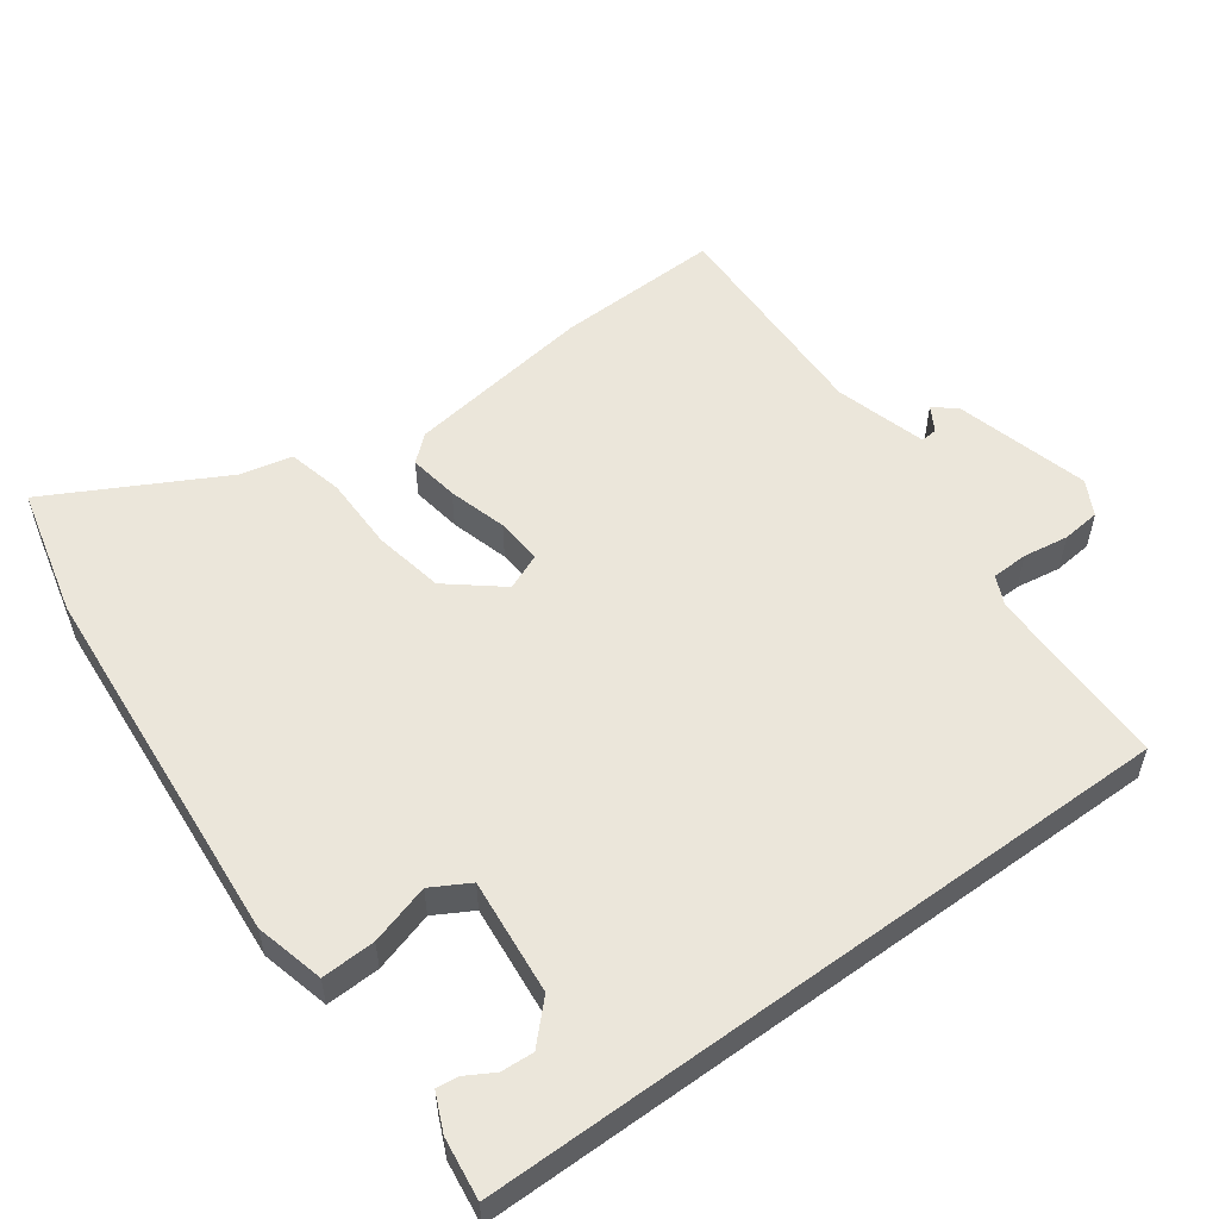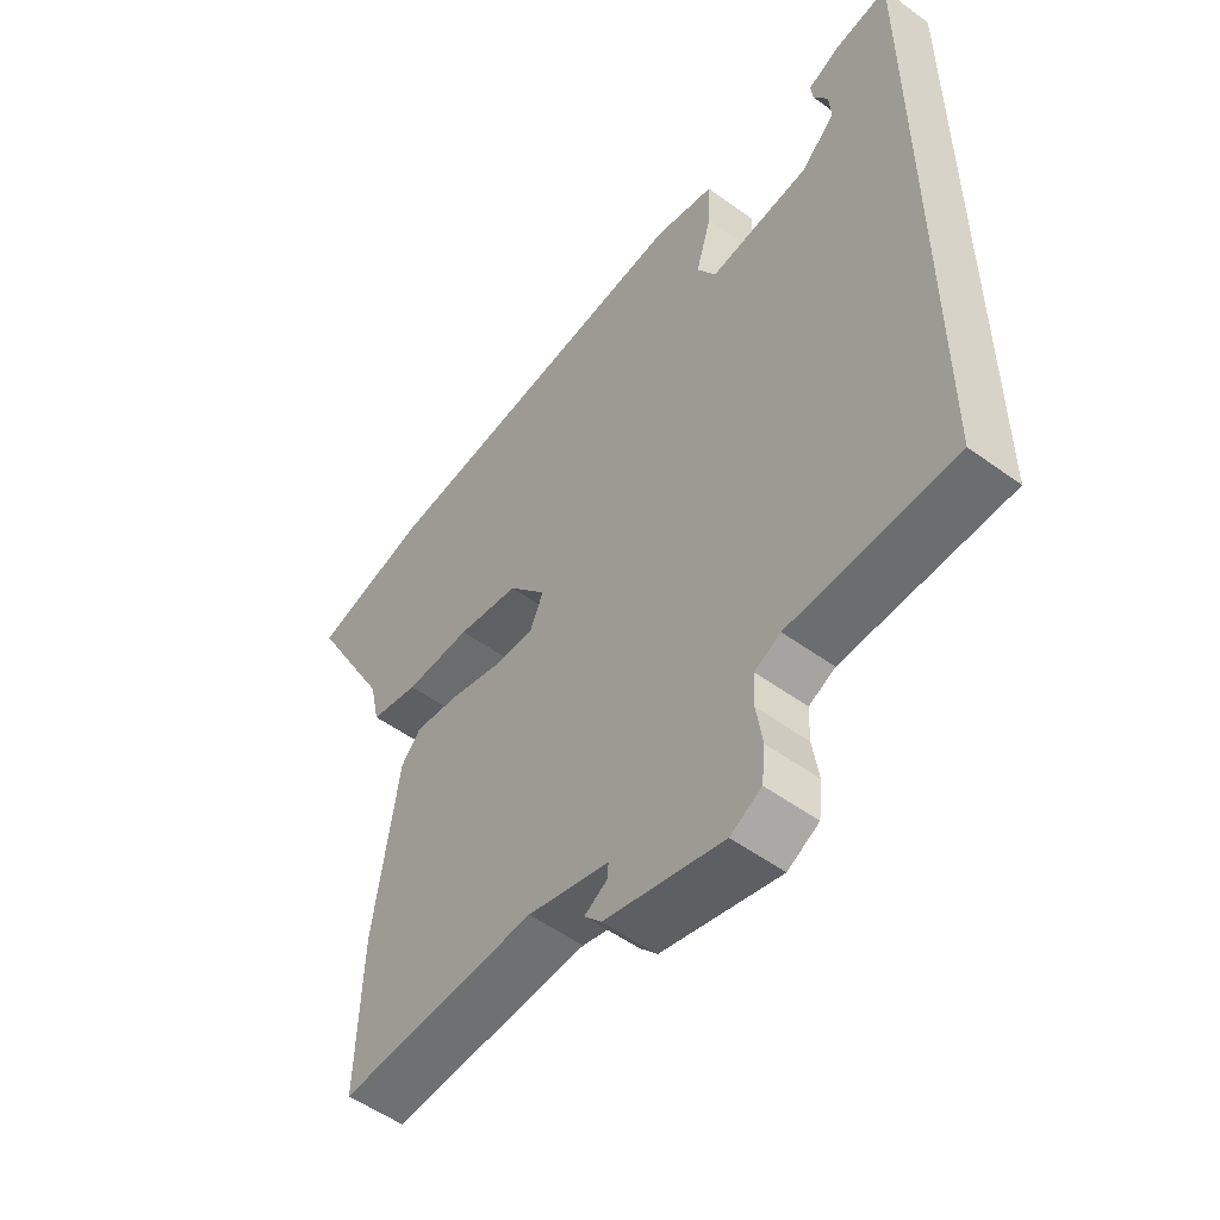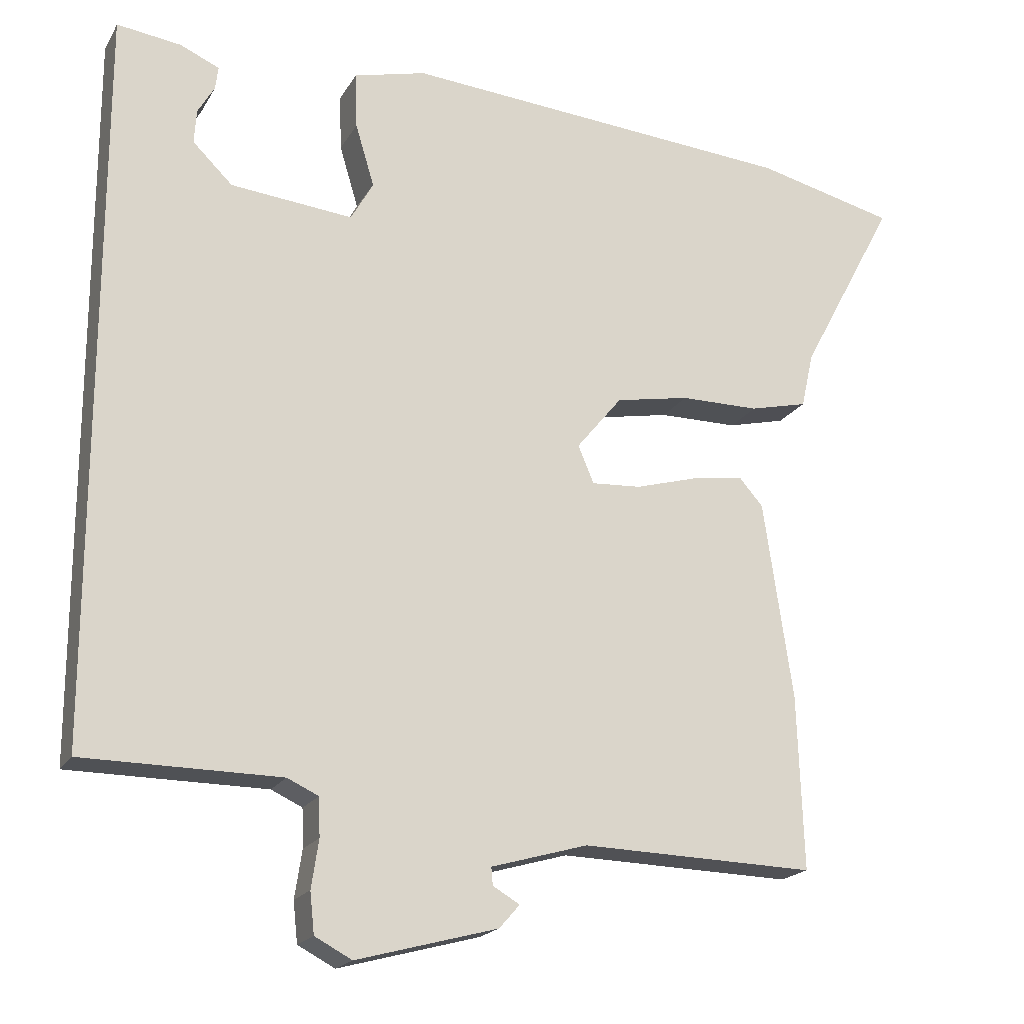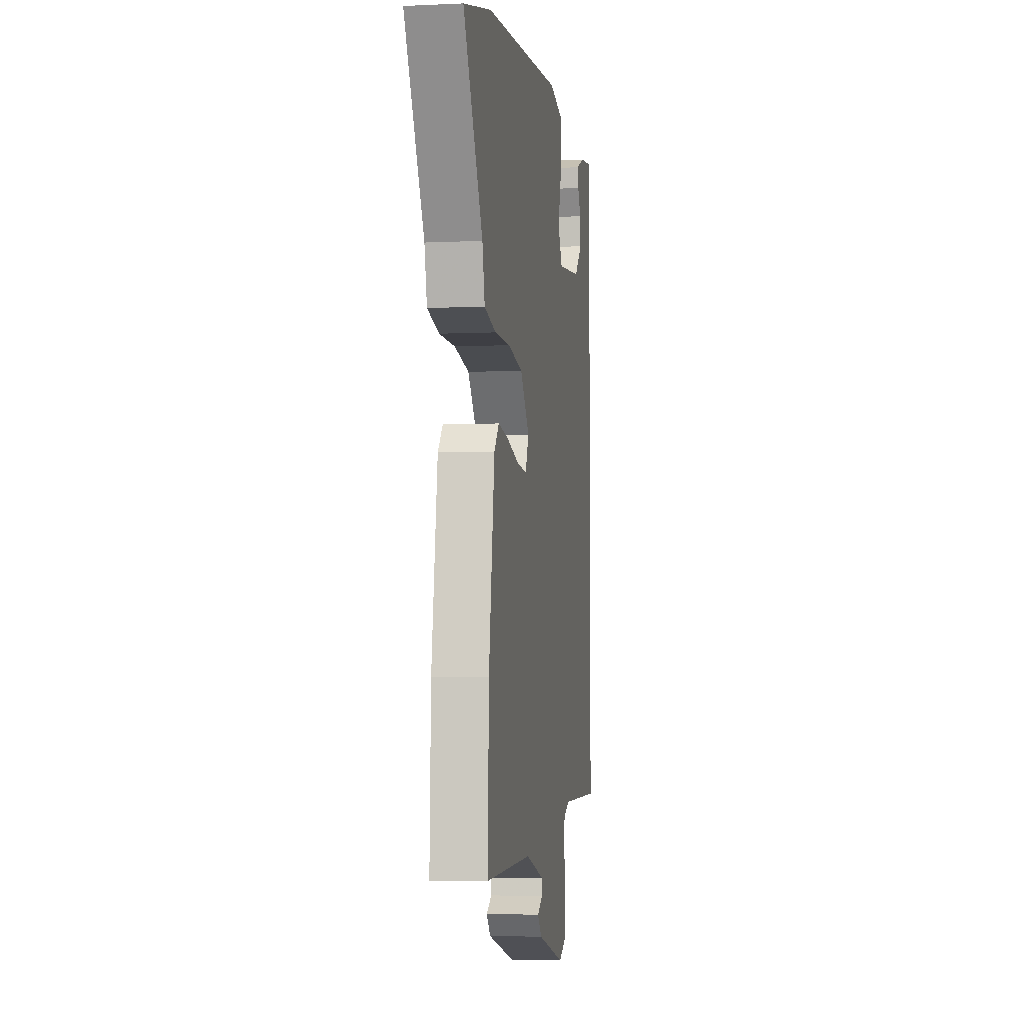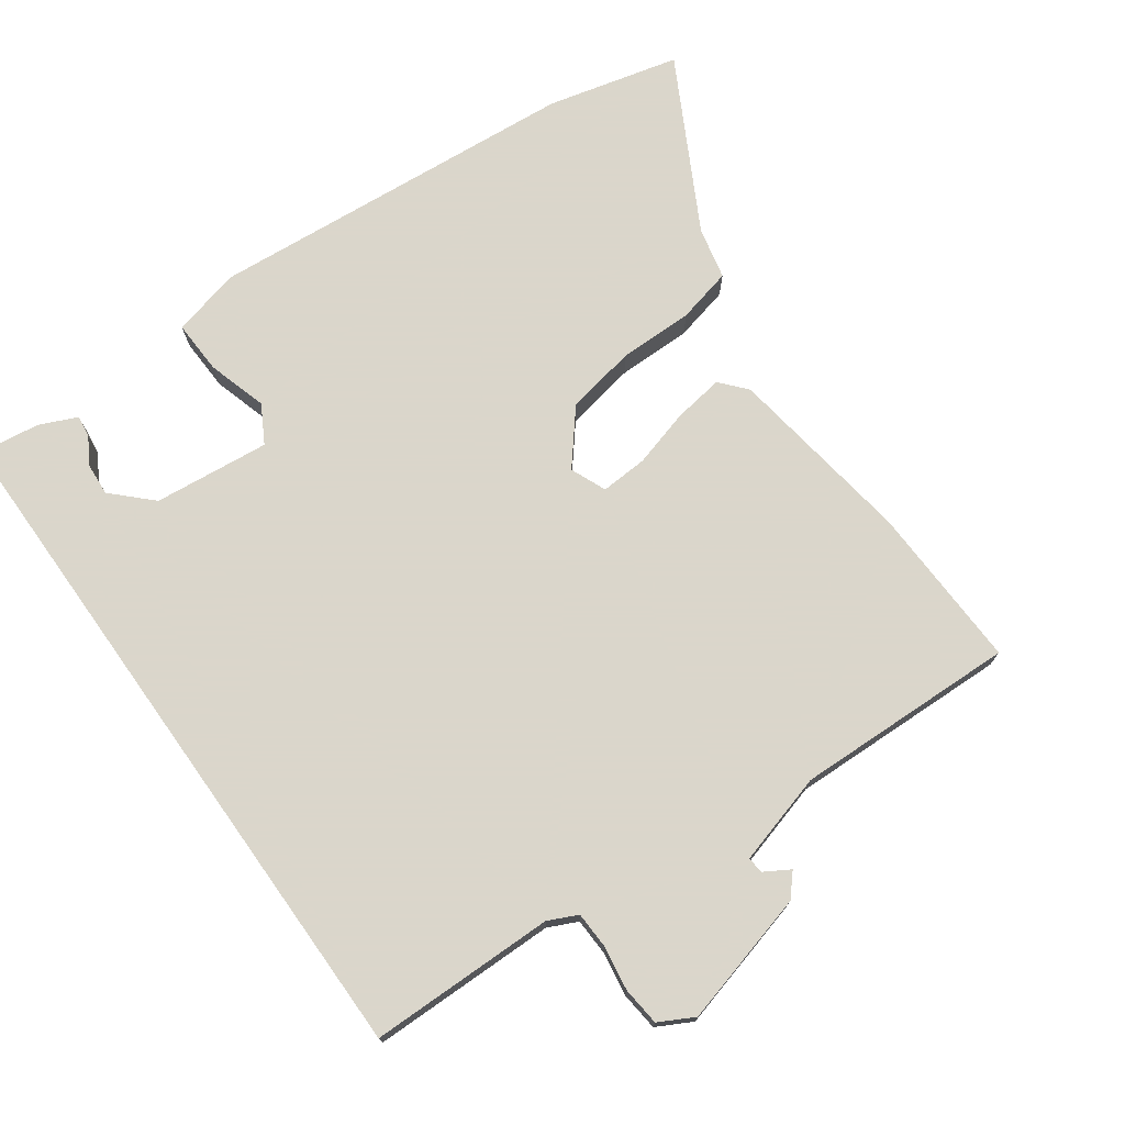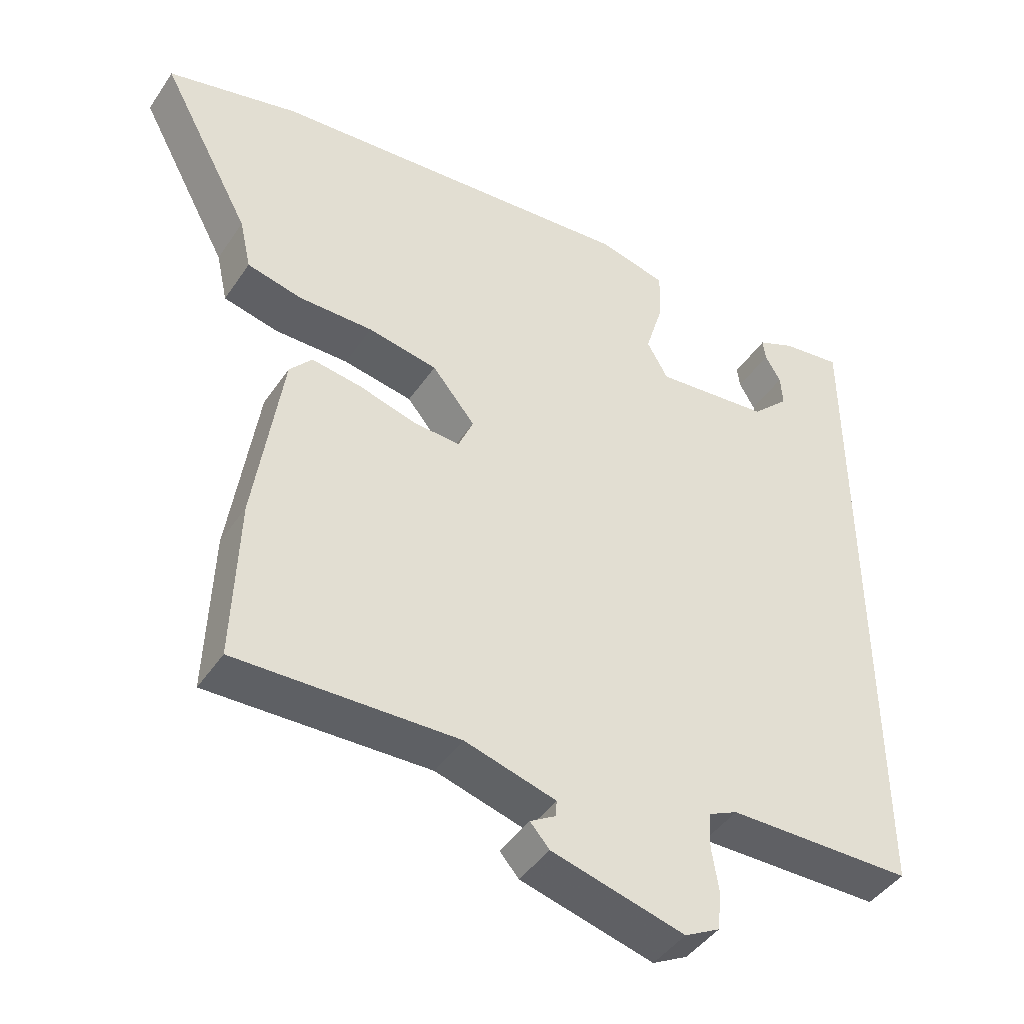
<metadata>
{"format":"obj","ext":"obj","renderer":"f3d","projection":"perspective","resolution":1024,"background":"white","views":[{"elev":54.7,"azim":53.9,"up":"+Y"},{"elev":-53.6,"azim":52.2,"up":"+Z"},{"elev":-19.5,"azim":158.1,"up":"+Z"},{"elev":-4.4,"azim":-81.2,"up":"+Z"},{"elev":73.7,"azim":144.5,"up":"+Y"},{"elev":-44.1,"azim":-31.7,"up":"+Z"}]}
</metadata>
<code>
v 0.5 0.07 -0.483
v 0.229 0.07 -0.485
v 0.186 0.07 -0.505
v 0.184 0.07 -0.558
v 0.194 0.07 -0.624
v 0.188 0.07 -0.68
v 0.137 0.07 -0.707
v -0.057 0.07 -0.655
v -0.085 0.07 -0.623
v -0.048 0.07 -0.601
v -0.046 0.07 -0.577
v -0.179 0.07 -0.539
v -0.502 0.07 -0.548
v -0.494 0.07 -0.308
v -0.454 0.07 -0.034
v -0.421 0.07 0.004
v -0.348 0.07 -0.007
v -0.263 0.07 -0.031
v -0.195 0.07 -0.035
v -0.173 0.07 0.017
v -0.236 0.07 0.094
v -0.338 0.07 0.113
v -0.447 0.07 0.113
v -0.527 0.07 0.132
v -0.544 0.07 0.208
v -0.677 0.07 0.457
v -0.485 0.07 0.504
v 0.061 0.07 0.548
v 0.161 0.07 0.523
v 0.158 0.07 0.445
v 0.132 0.07 0.358
v 0.163 0.07 0.303
v 0.332 0.07 0.32
v 0.387 0.07 0.374
v 0.384 0.07 0.421
v 0.361 0.07 0.461
v 0.357 0.07 0.493
v 0.411 0.07 0.517
v 0.5 0.07 0.529
v 0.5 0 -0.483
v 0.229 0 -0.485
v 0.186 0 -0.505
v 0.184 0 -0.558
v 0.194 0 -0.624
v 0.188 0 -0.68
v 0.137 0 -0.707
v -0.057 0 -0.655
v -0.085 0 -0.623
v -0.048 0 -0.601
v -0.046 0 -0.577
v -0.179 0 -0.539
v -0.502 0 -0.548
v -0.494 0 -0.308
v -0.454 0 -0.034
v -0.421 0 0.004
v -0.348 0 -0.007
v -0.263 0 -0.031
v -0.195 0 -0.035
v -0.173 0 0.017
v -0.236 0 0.094
v -0.338 0 0.113
v -0.447 0 0.113
v -0.527 0 0.132
v -0.544 0 0.208
v -0.677 0 0.457
v -0.485 0 0.504
v 0.061 0 0.548
v 0.161 0 0.523
v 0.158 0 0.445
v 0.132 0 0.358
v 0.163 0 0.303
v 0.332 0 0.32
v 0.387 0 0.374
v 0.384 0 0.421
v 0.361 0 0.461
v 0.357 0 0.493
v 0.411 0 0.517
v 0.5 0 0.529
f 35 36 37 38
f 34 35 38 39
f 28 29 30 31
f 26 27 28 31
f 25 26 31 32
f 22 23 24 25
f 21 22 25 32
f 20 21 32 33
f 15 16 17 18
f 15 18 19
f 12 13 14 15
f 11 12 15 19
f 7 8 9 10
f 7 10 11
f 4 5 6 7
f 3 4 7 11
f 2 3 11 19
f 34 39 1 2
f 2 19 20 33
f 2 33 34
f 77 76 75 74
f 78 77 74 73
f 70 69 68 67
f 70 67 66 65
f 71 70 65 64
f 64 63 62 61
f 71 64 61 60
f 72 71 60 59
f 57 56 55 54
f 58 57 54
f 54 53 52 51
f 58 54 51 50
f 49 48 47 46
f 50 49 46
f 46 45 44 43
f 50 46 43 42
f 58 50 42 41
f 41 40 78 73
f 72 59 58 41
f 73 72 41
f 1 40 41 2
f 2 41 42 3
f 3 42 43 4
f 4 43 44 5
f 5 44 45 6
f 6 45 46 7
f 7 46 47 8
f 8 47 48 9
f 9 48 49 10
f 10 49 50 11
f 11 50 51 12
f 12 51 52 13
f 13 52 53 14
f 14 53 54 15
f 15 54 55 16
f 16 55 56 17
f 17 56 57 18
f 18 57 58 19
f 19 58 59 20
f 20 59 60 21
f 21 60 61 22
f 22 61 62 23
f 23 62 63 24
f 24 63 64 25
f 25 64 65 26
f 26 65 66 27
f 27 66 67 28
f 28 67 68 29
f 29 68 69 30
f 30 69 70 31
f 31 70 71 32
f 32 71 72 33
f 33 72 73 34
f 34 73 74 35
f 35 74 75 36
f 36 75 76 37
f 37 76 77 38
f 38 77 78 39
f 39 78 40 1

</code>
